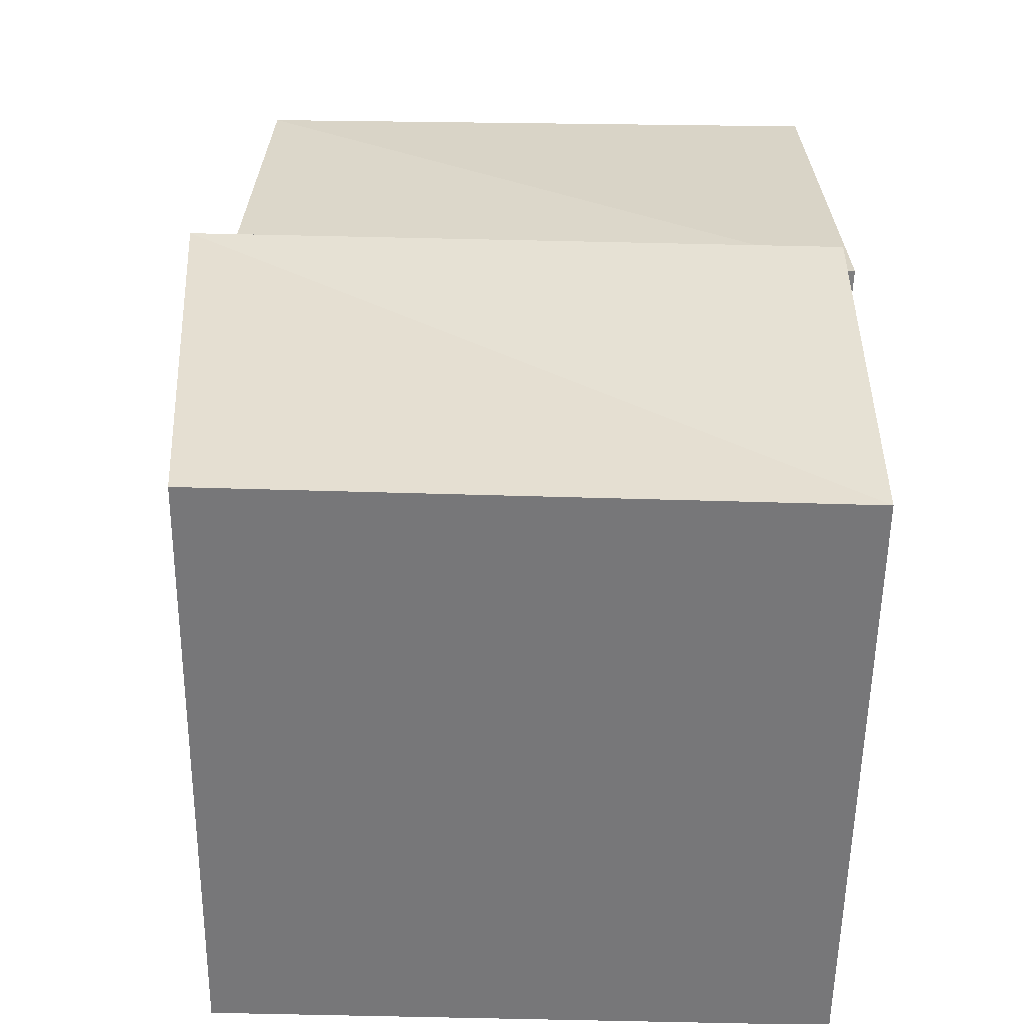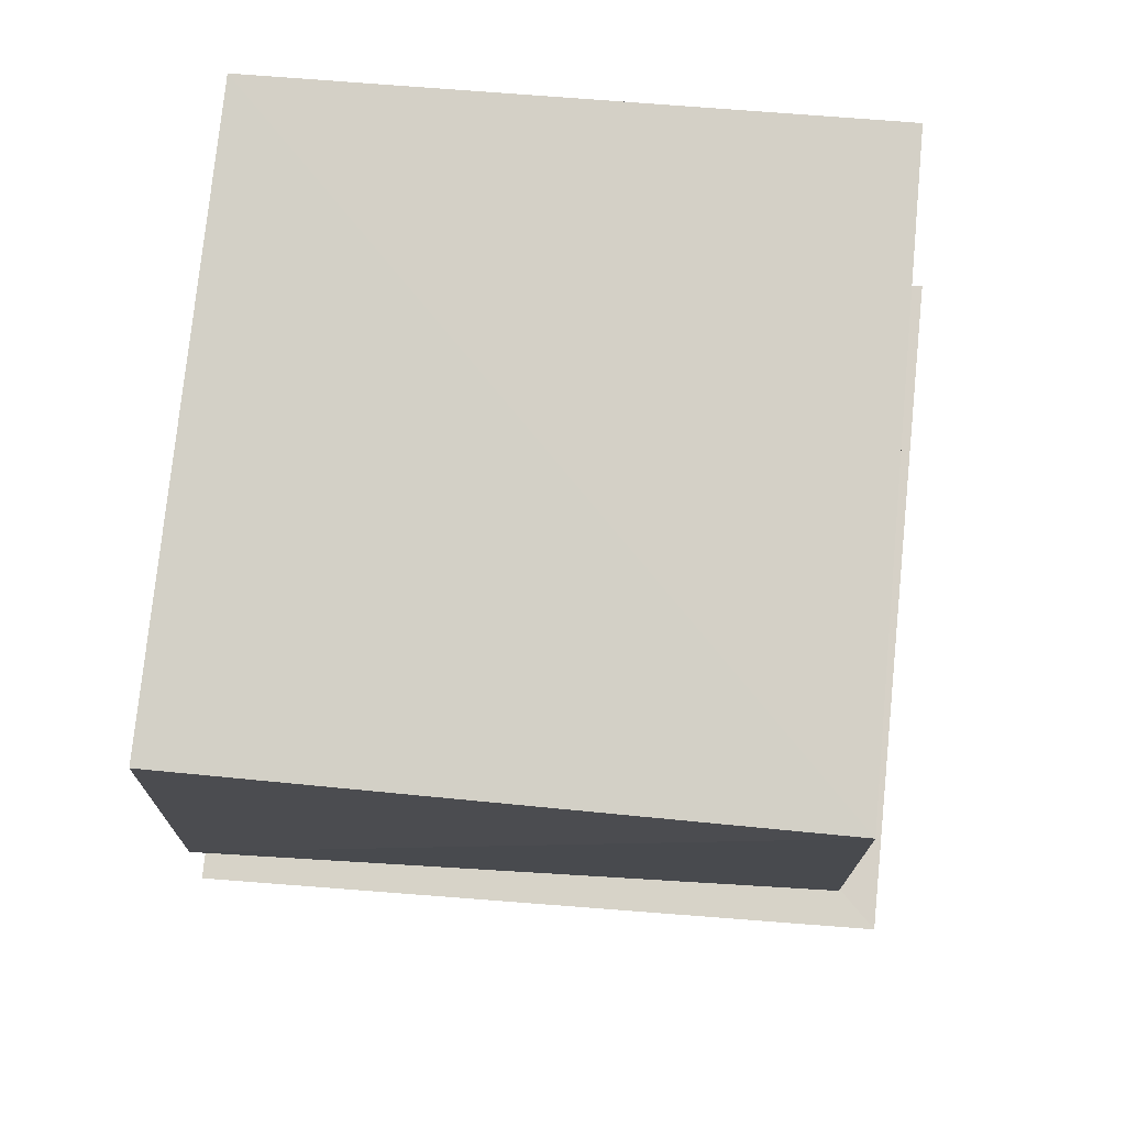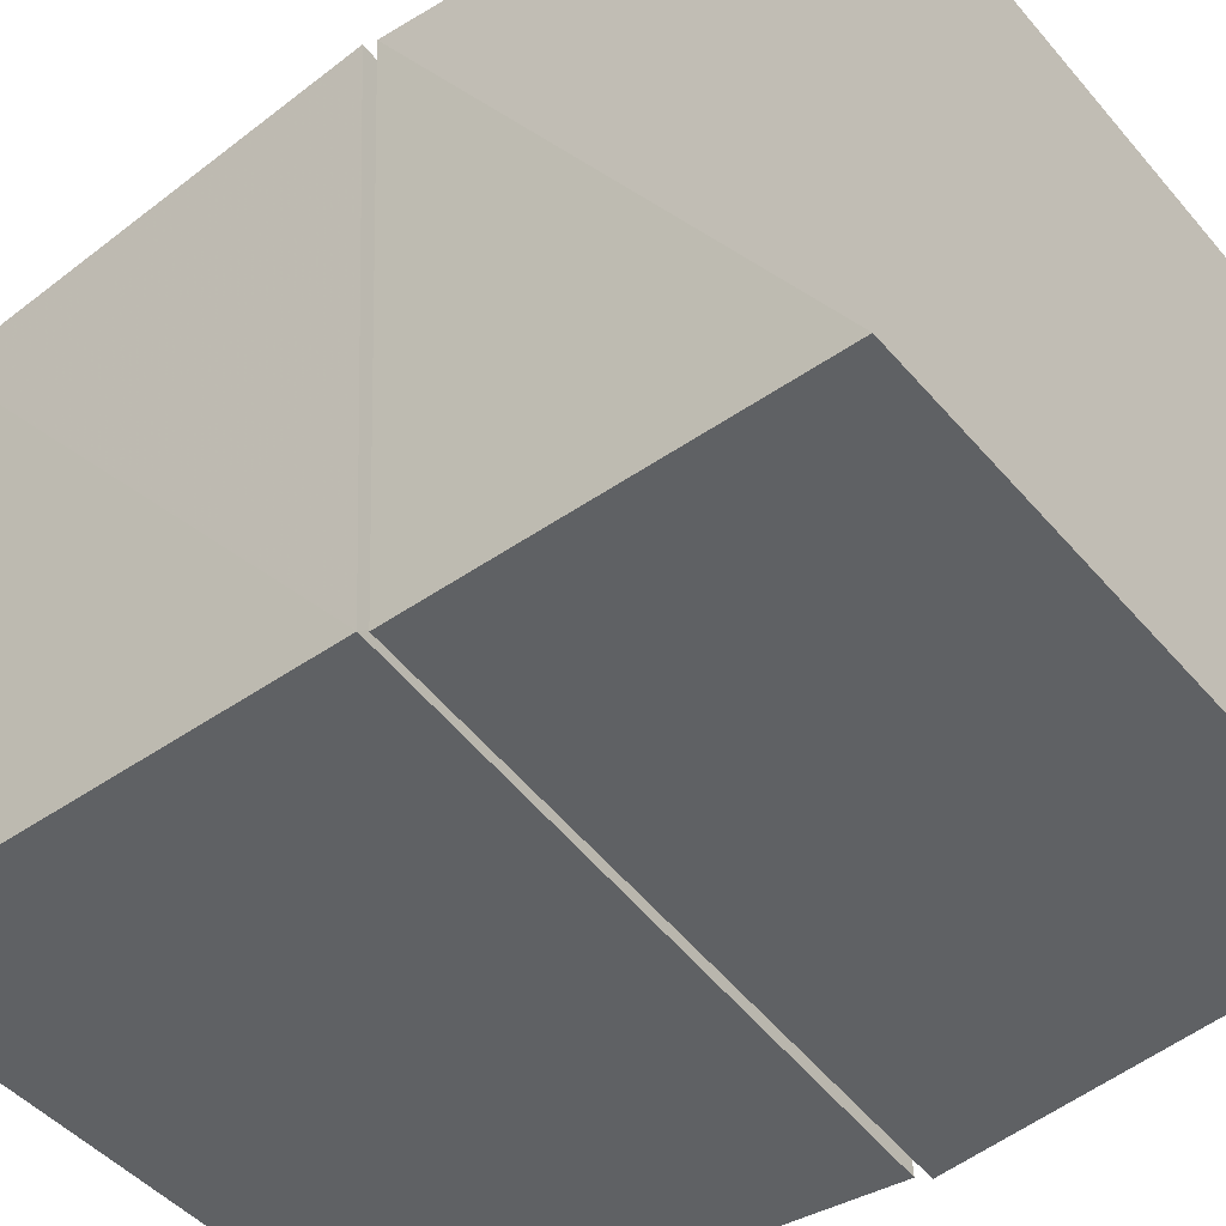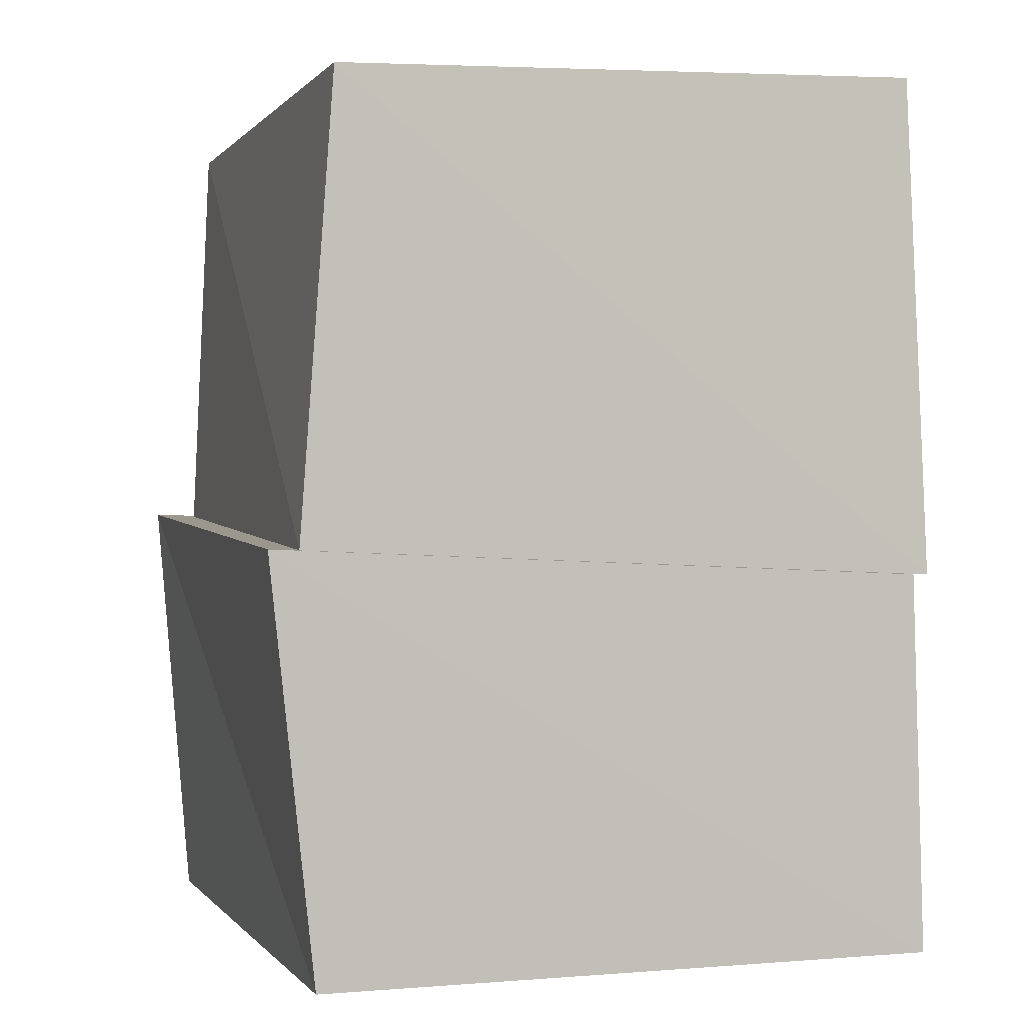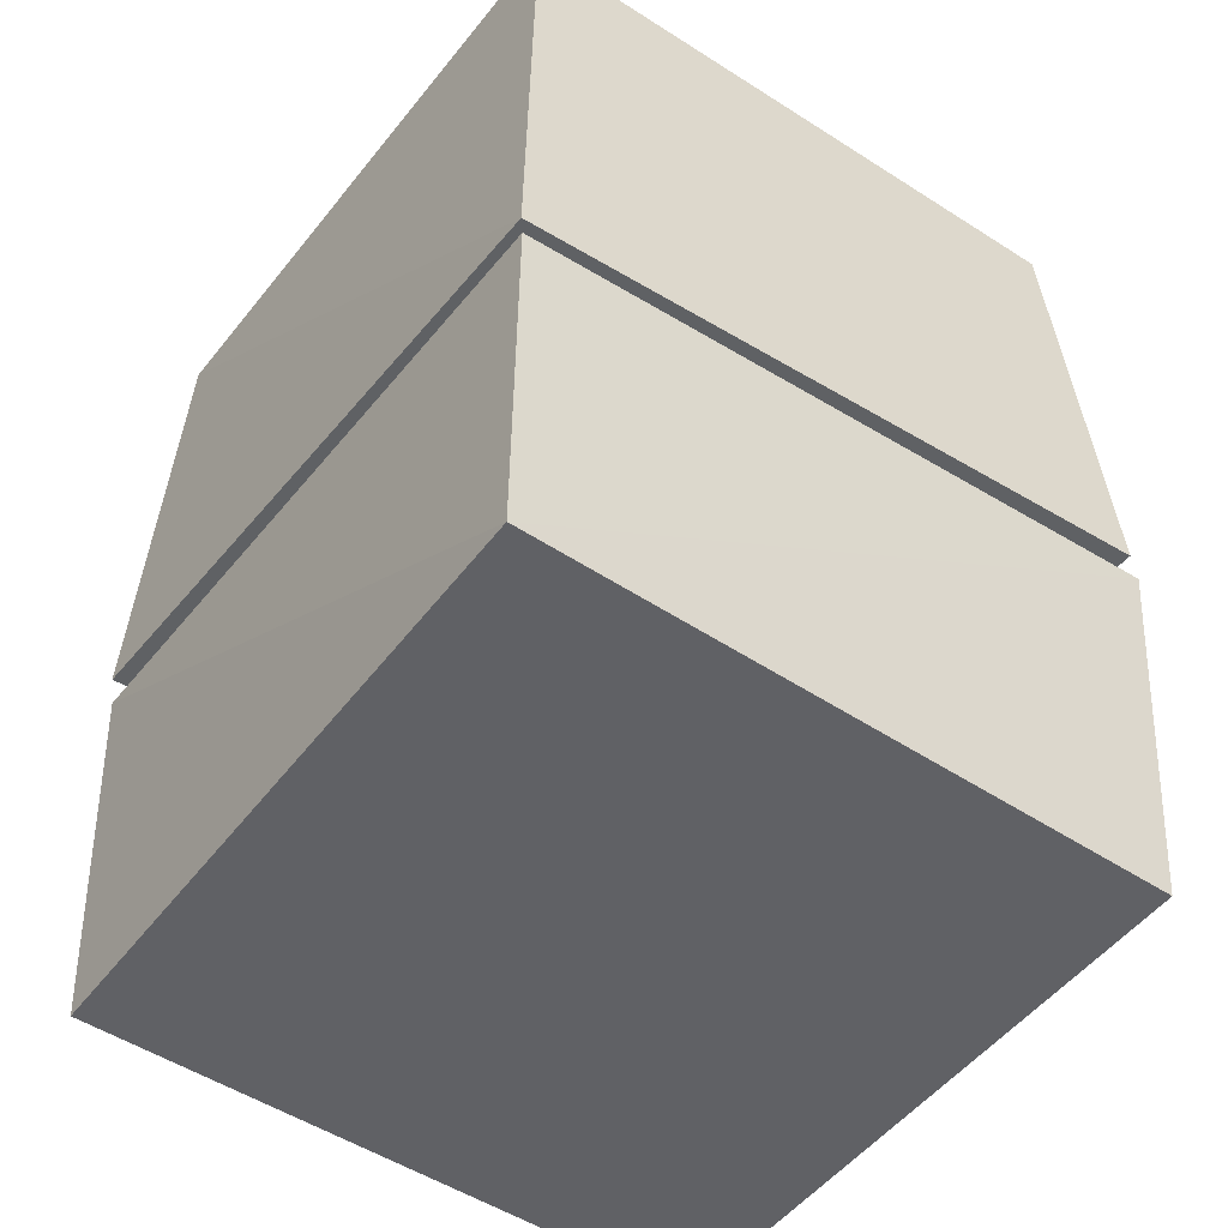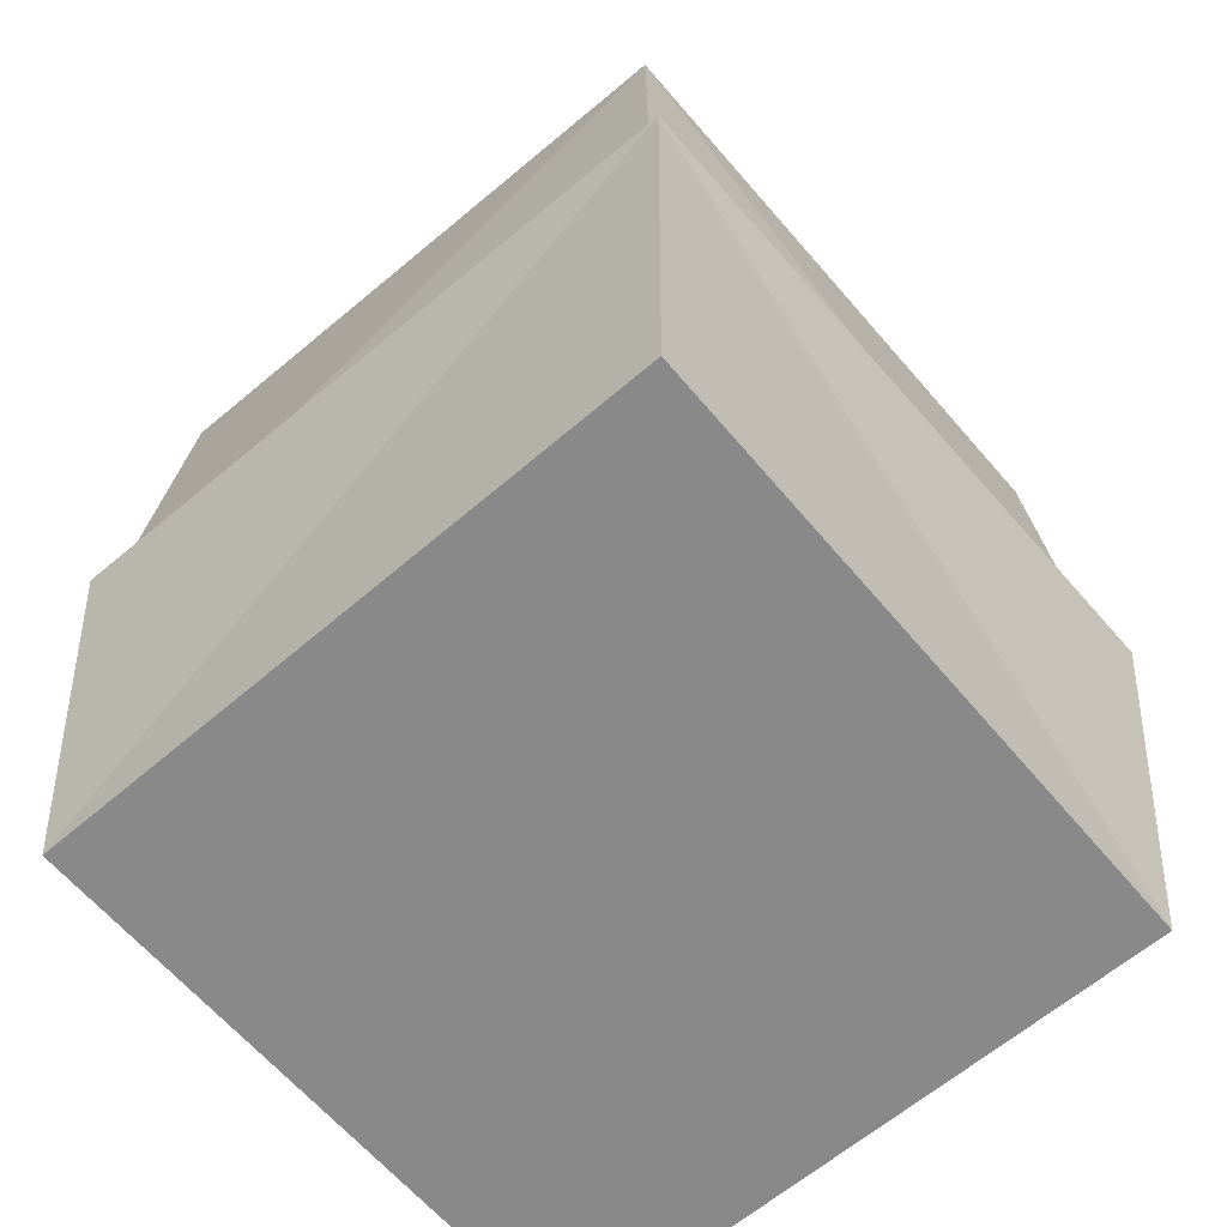
<metadata>
{"format":"obj","ext":"obj","renderer":"f3d","projection":"perspective","resolution":1024,"background":"white","views":[{"elev":-57.2,"azim":88.8,"up":"+Y"},{"elev":79.3,"azim":5.1,"up":"+Y"},{"elev":-46.5,"azim":-52.2,"up":"+Z"},{"elev":1.0,"azim":161.9,"up":"+Y"},{"elev":-49.5,"azim":-125.9,"up":"+Y"},{"elev":-63.0,"azim":40.5,"up":"+Y"}]}
</metadata>
<code>
v -0.05285 0.6681 -0.05126
v 1.08 0.723 -0.07063
v 1.047 0.7559 1.05
v -0.07194 0.7227 1.081
v -0.02422 1.542 -0.02369
v 1.017 1.508 -0.05091
v 1.02 1.481 1.02
v -0.05107 1.509 1.017
v -0.04893 0.0007427 -0.04901
v 1.047 0.001508 -0.04224
v 1.057 0.000961 1.057
v -0.04218 0.001512 1.047
v -0.03403 0.6678 -0.0364
v 1.126 0.7241 -0.04511
v 1.111 0.759 1.11
v -0.04464 0.7238 1.124
f 1 5 6
f 1 6 2
f 1 8 5
f 3 1 2
f 3 2 7
f 4 1 3
f 4 3 7
f 4 7 8
f 4 8 1
f 5 7 6
f 5 8 7
f 7 2 6
f 9 13 14
f 9 14 10
f 9 16 13
f 11 9 10
f 11 10 15
f 12 9 11
f 12 11 15
f 12 15 16
f 12 16 9
f 13 15 14
f 13 16 15
f 15 10 14

</code>
